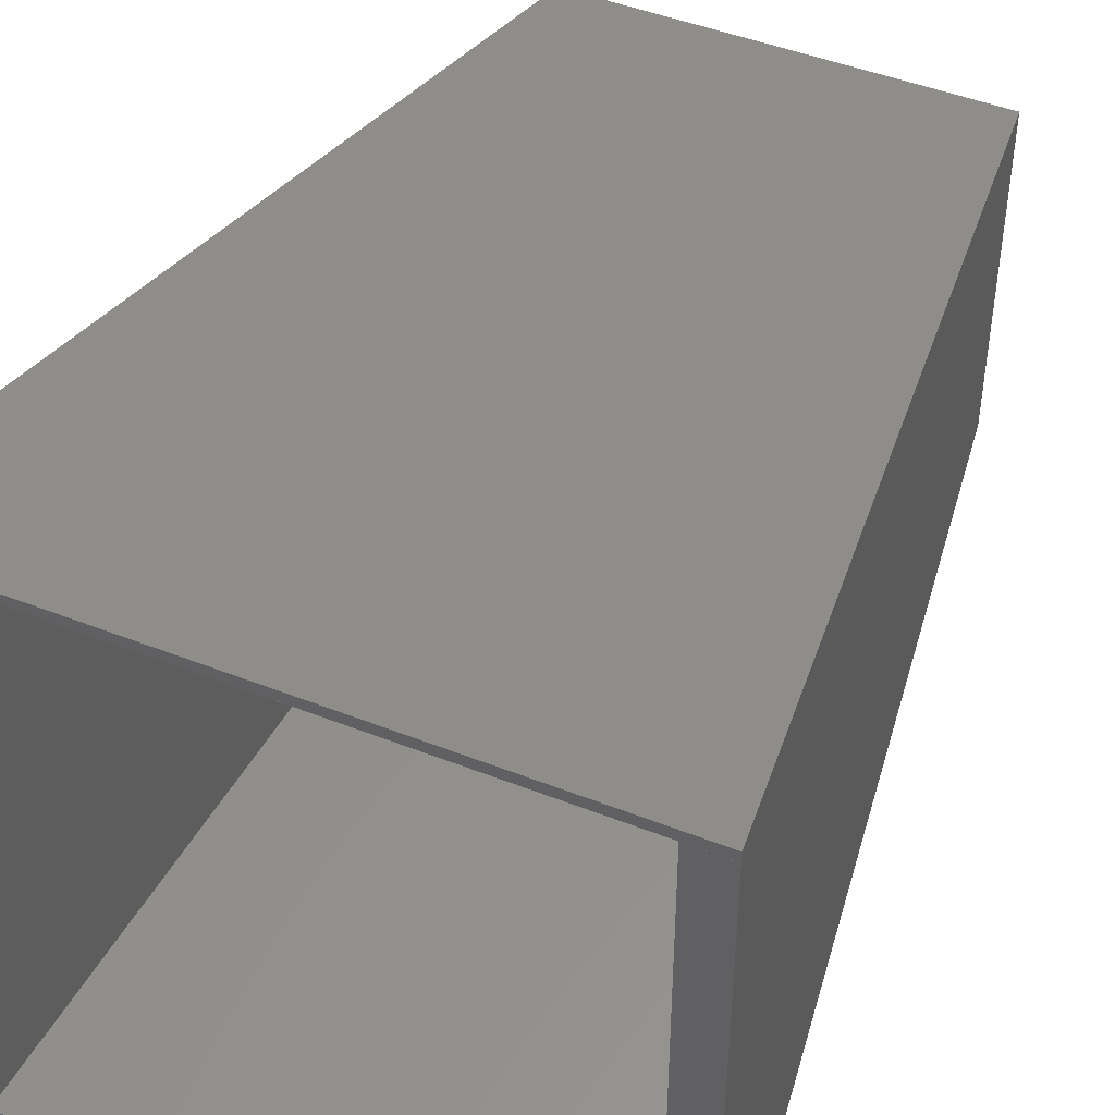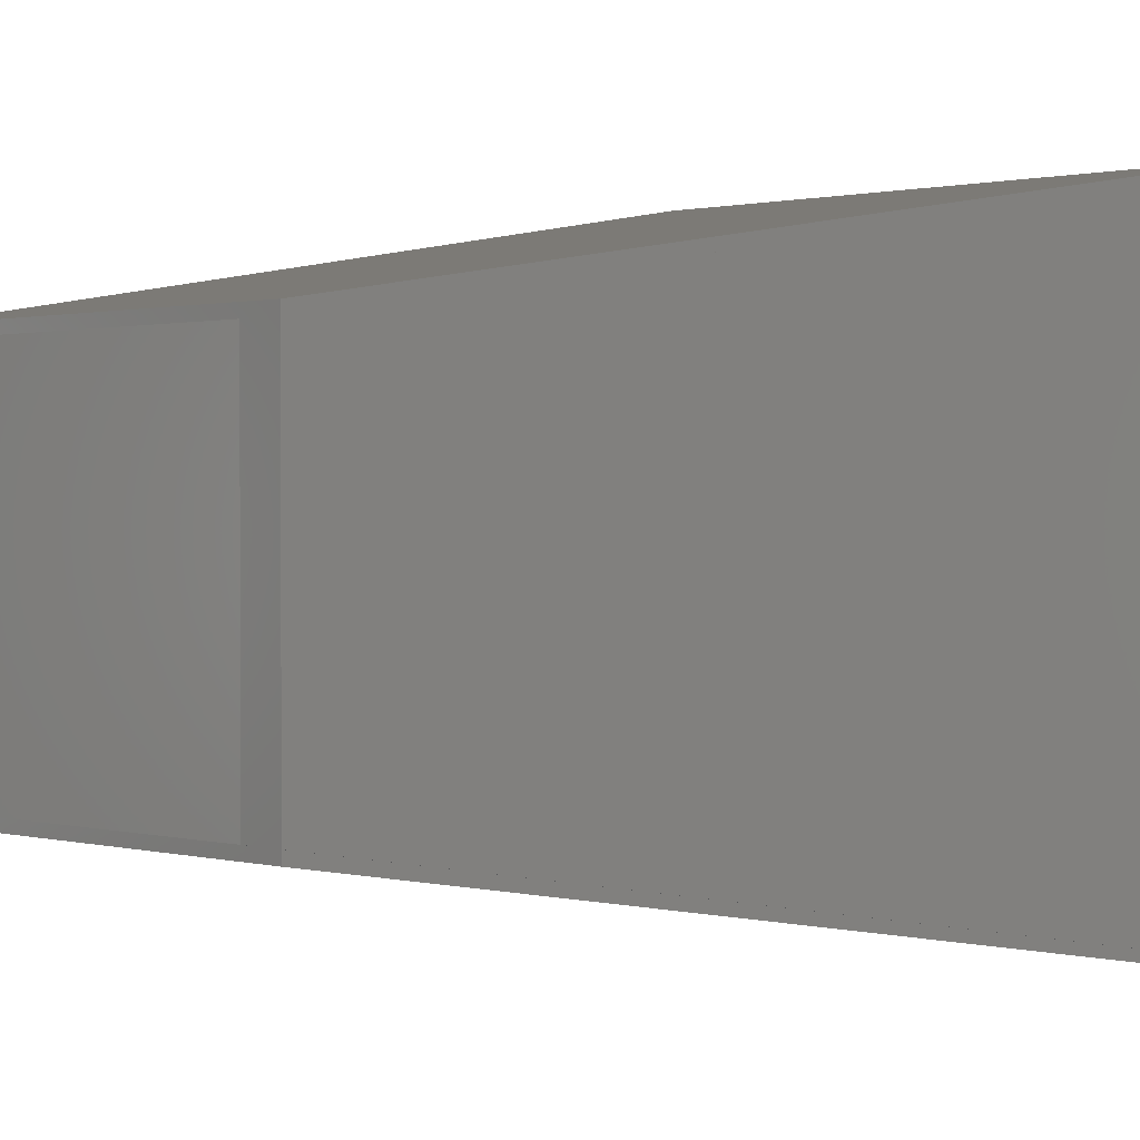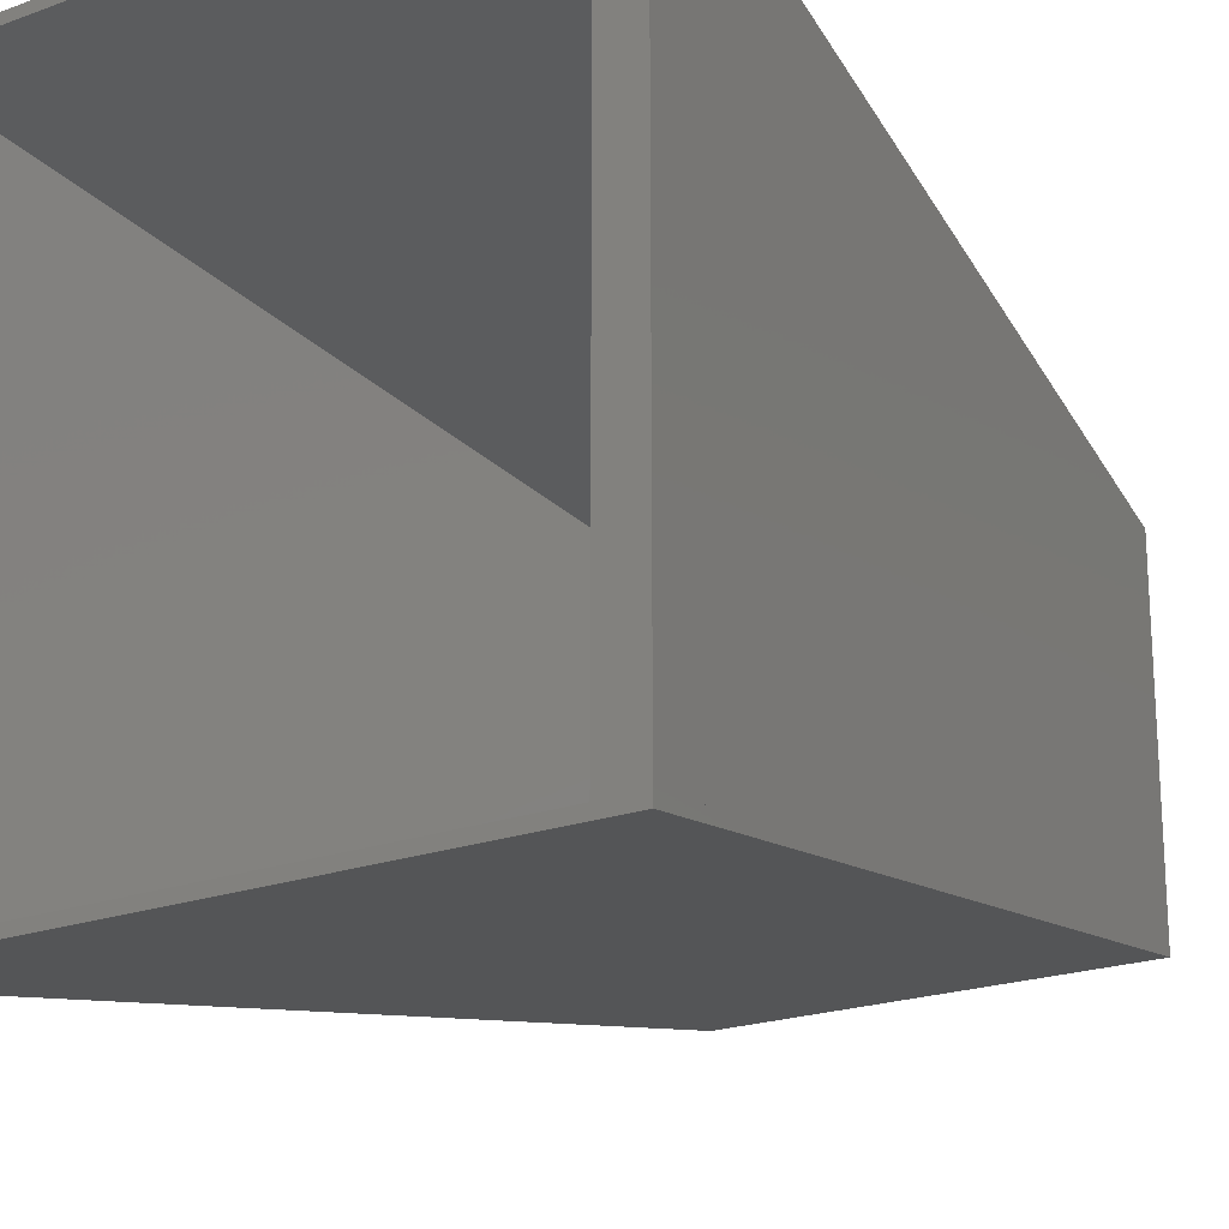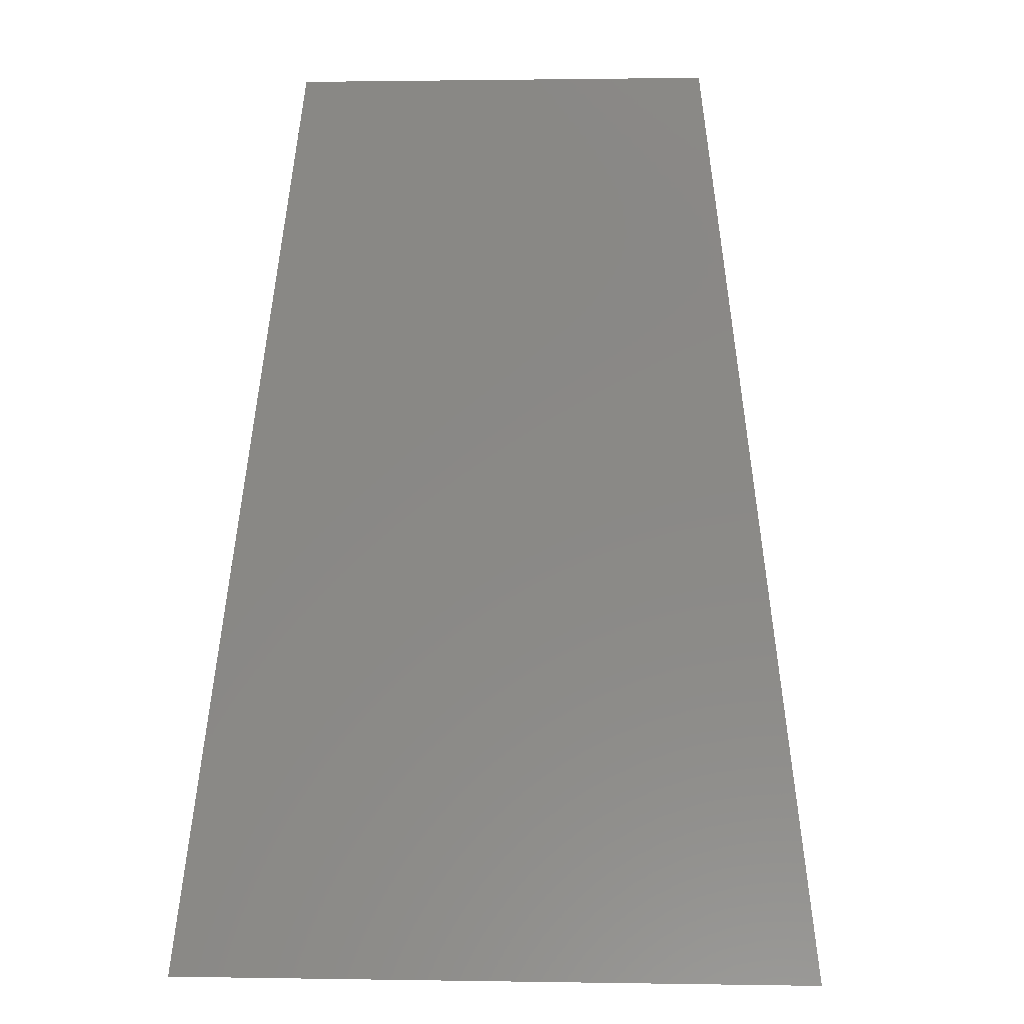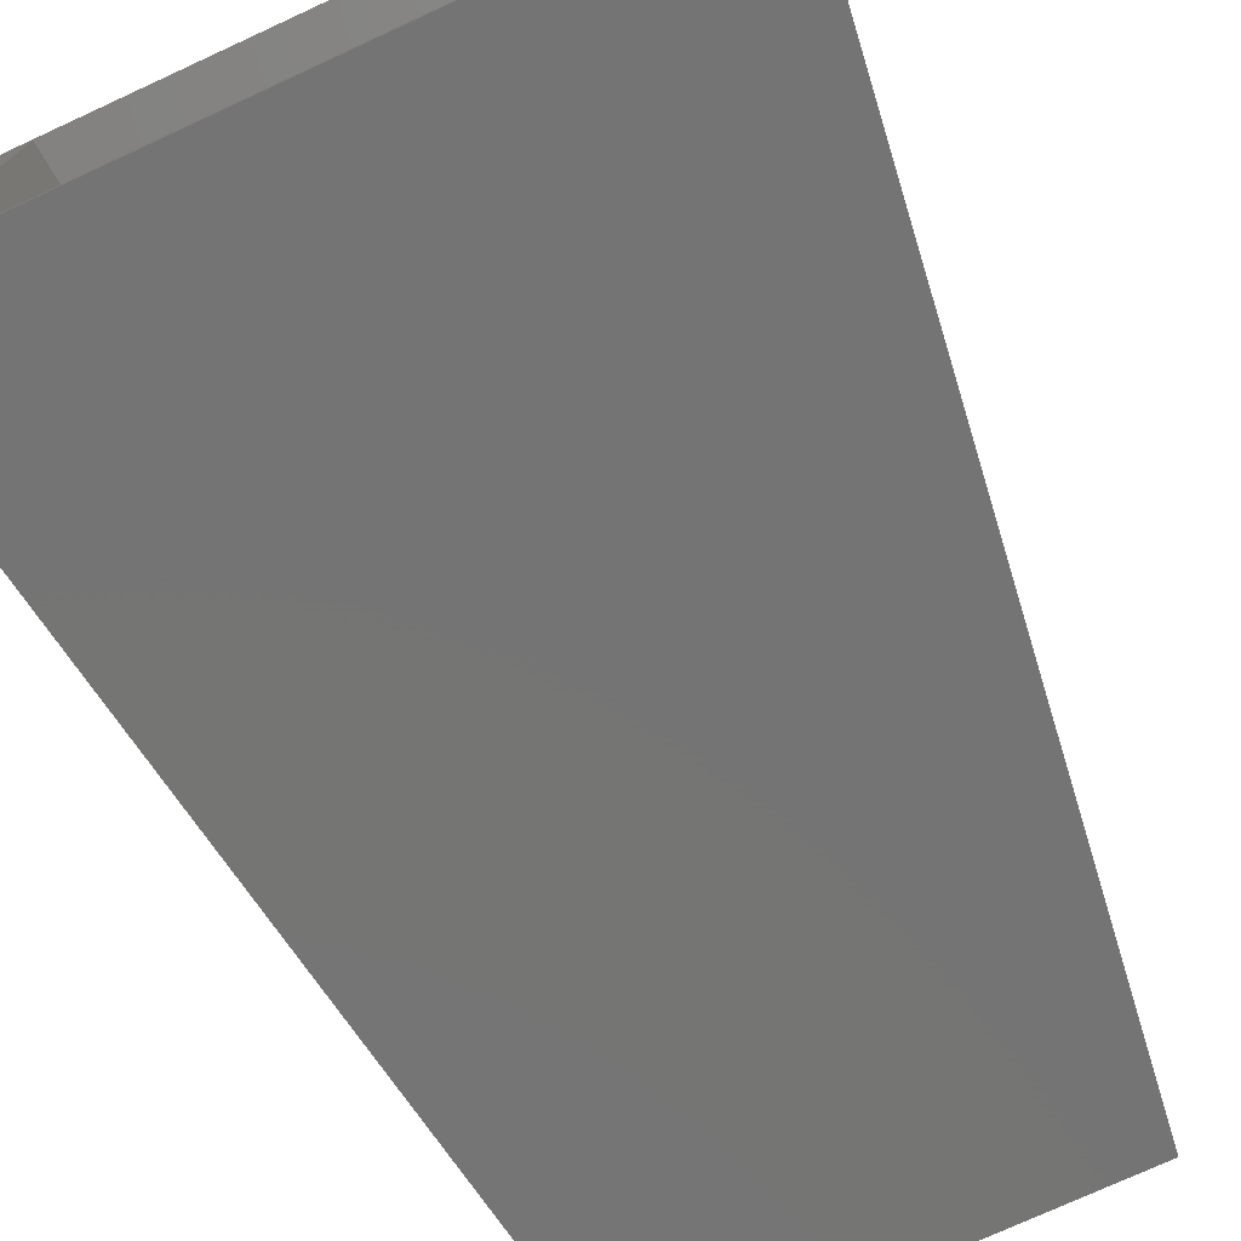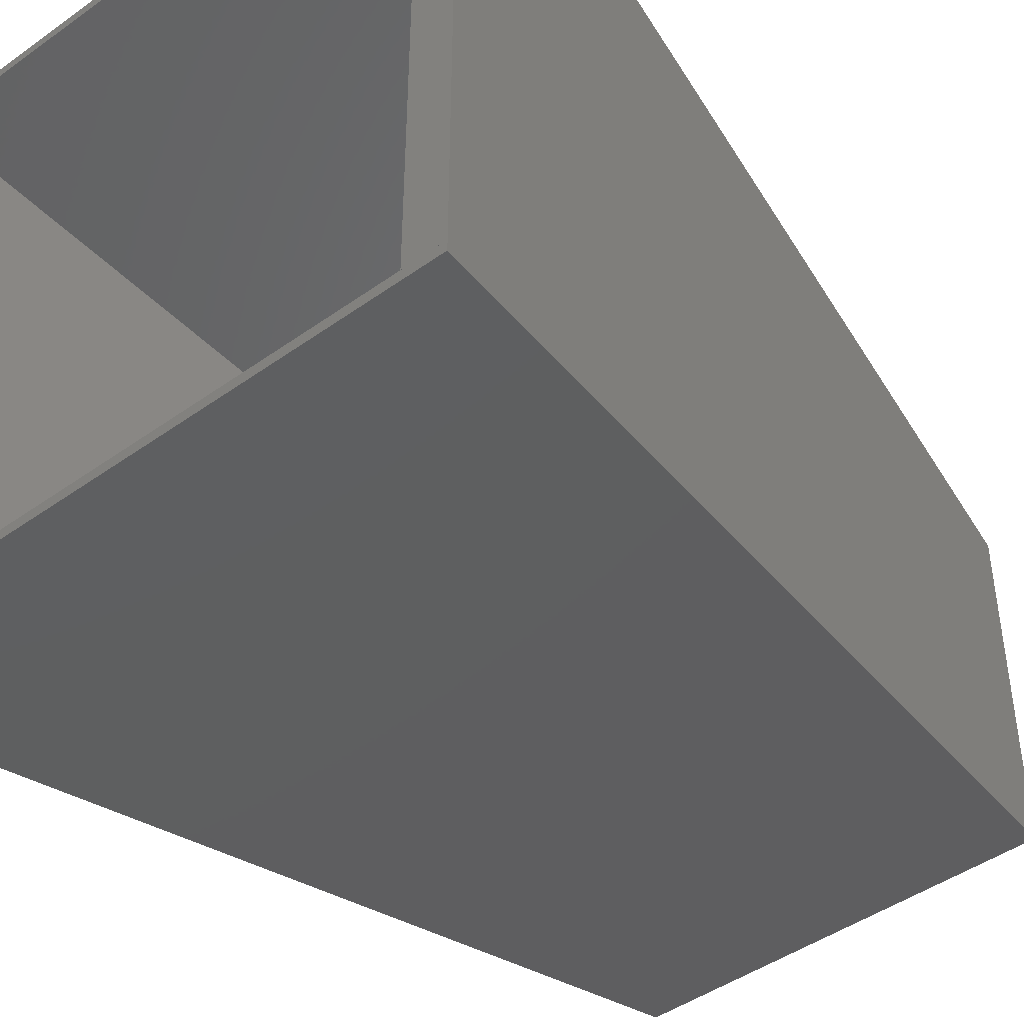
<metadata>
{"format":"stl","ext":"stl","renderer":"f3d","projection":"perspective","resolution":1024,"background":"white","views":[{"elev":46.3,"azim":24.2,"up":"+Z"},{"elev":1.0,"azim":-134.8,"up":"+Z"},{"elev":-21.0,"azim":33.3,"up":"+Z"},{"elev":1.4,"azim":-176.5,"up":"+Y"},{"elev":-75.0,"azim":24.7,"up":"+Z"},{"elev":-45.1,"azim":39.6,"up":"+Z"}]}
</metadata>
<code>
# stl→obj: 29 verts, 48 faces
v -8.949 68.99 11.19
v -40.03 69 11.19
v -8.949 68.99 12
v -40.03 69 12
v -0.001037 -0.007102 0.8104
v -49 0.002307 0.8104
v -0.001037 -0.007059 1.5e-15
v -49 0.002349 9.207e-14
v -40.03 69 37.82
v -8.948 68.99 37.81
v -40.03 69 37.01
v -8.948 68.99 37
v -49 0.002308 48.2
v 0.0004397 -0.007101 48.2
v -49 0.00235 49.01
v 0.0004902 -0.007059 49.01
v -40.03 69 12.01
v -37 69 12.01
v -37 69 37.01
v -45.98 0 0.8128
v -45.97 -9.054e-15 48.2
v -49 -2.544e-16 0.8131
v -49 -9.309e-15 48.2
v -11.97 69 37
v -11.97 69 12
v -3.024 -0.008247 48.2
v -3.026 -0.008248 0.8101
v 0.0007382 -0.009409 48.2
v -0.0007379 -0.00941 0.8101
f 1 2 3
f 3 2 4
f 5 6 7
f 7 6 8
f 7 1 5
f 5 1 3
f 6 5 4
f 4 5 3
f 8 6 2
f 2 6 4
f 7 8 1
f 1 8 2
f 9 10 11
f 11 10 12
f 13 14 15
f 15 14 16
f 15 9 13
f 13 9 11
f 14 13 12
f 12 13 11
f 16 14 10
f 10 14 12
f 15 16 9
f 9 16 10
f 17 11 18
f 18 11 19
f 20 21 22
f 22 21 23
f 22 17 20
f 20 17 18
f 22 23 17
f 17 23 11
f 23 21 11
f 11 21 19
f 21 20 19
f 19 20 18
f 12 3 24
f 24 3 25
f 26 27 28
f 28 27 29
f 28 12 26
f 26 12 24
f 28 29 12
f 12 29 3
f 29 27 3
f 3 27 25
f 27 26 25
f 25 26 24

</code>
